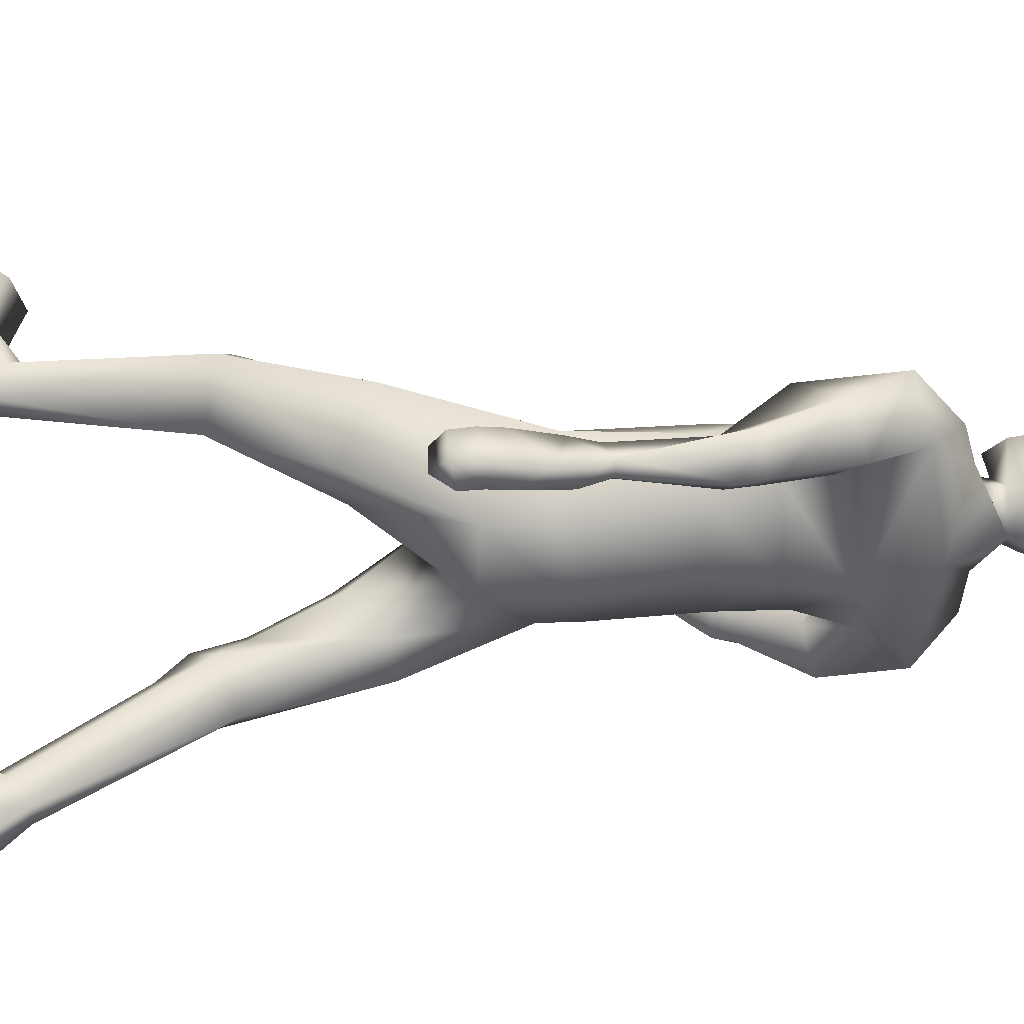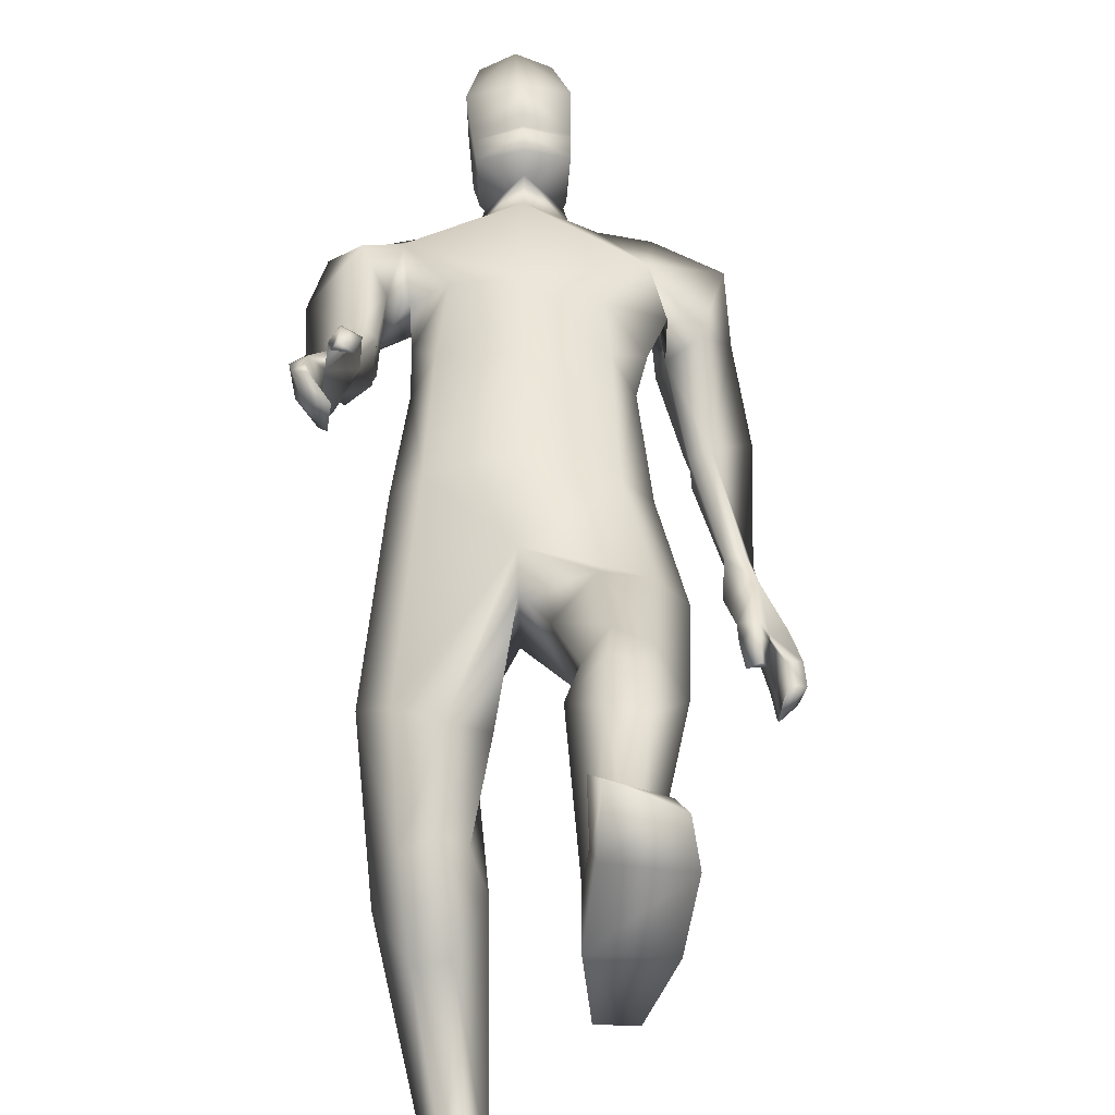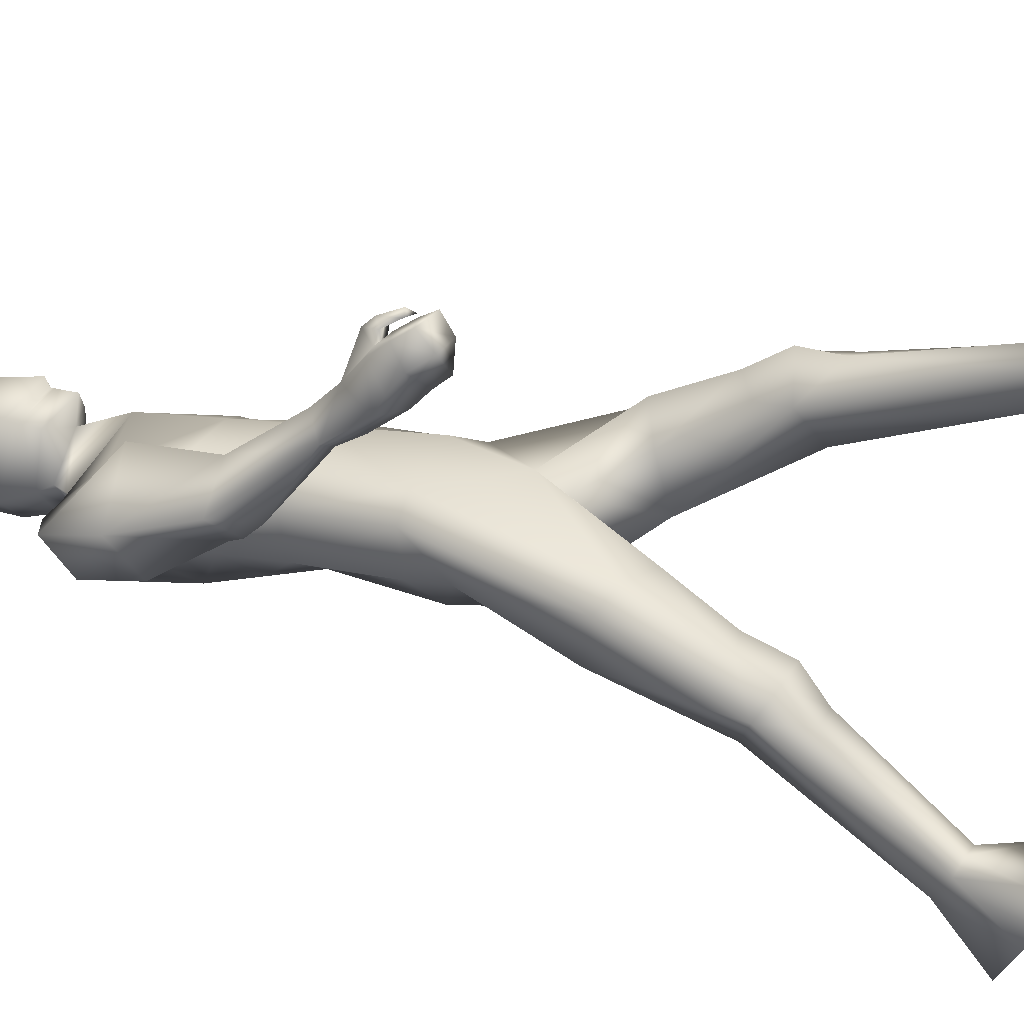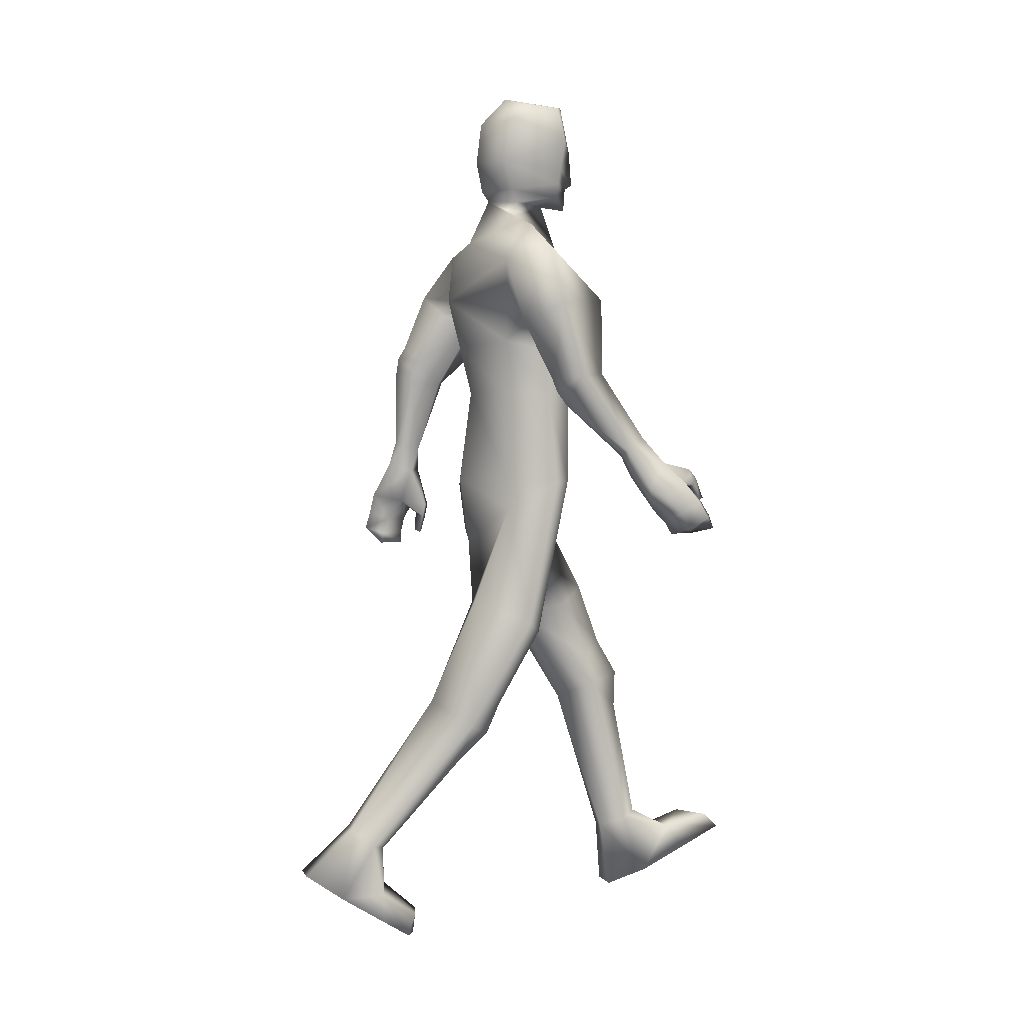
<metadata>
{"format":"obj","ext":"obj","renderer":"f3d","projection":"perspective","resolution":1024,"background":"white","views":[{"elev":-46.7,"azim":-88.0,"up":"+Y"},{"elev":47.6,"azim":177.4,"up":"+Y"},{"elev":17.3,"azim":110.6,"up":"+Y"},{"elev":6.8,"azim":72.2,"up":"+Z"}]}
</metadata>
<code>
o HumanMale
v -0.4375 0.07379 2.128
v -0.07532 0.2617 2.583
v -0.07482 -0.2155 2.579
v -0.4122 0.07394 2.568
v -0.3362 0.2022 2.615
v -0.3264 -0.1171 2.57
v -0.5305 0.04052 2.929
v -0.09172 -0.3233 3.029
v -0.4921 -0.1482 3.022
v -0.4793 0.1399 3.073
v -0.1012 0.2321 3.272
v -0.5097 -0.02792 3.362
v -0.3399 -0.01826 3.403
v -0.7273 -0.01967 3.196
v -0.04941 0.2802 2.15
v -0.05226 -0.2785 2.158
v -0.3034 -0.2098 2.108
v -0.03169 0.2039 1.853
v -0.1026 -0.2117 3.31
v -0.5531 -0.169 3.245
v -0.2564 -0.02411 3.436
v -0.739 -0.1401 2.99
v -0.6147 -0.305 3.042
v -0.6242 0.05422 2.834
v -0.7902 -0.3202 2.733
v -0.6482 -0.203 2.604
v -0.661 -0.3981 2.783
v -0.5017 -0.228 2.946
v -0.5236 -0.08538 2.872
v -0.582 -0.2402 2.596
v -0.5768 -0.3478 2.714
v -0.6744 -0.4287 2.729
v -0.5958 -0.3728 2.673
v -0.6715 -0.4409 2.649
v -0.5954 -0.3812 2.609
v -0.7609 -0.4102 2.297
v -0.7076 -0.4385 2.288
v -0.6767 -0.4084 2.283
v -0.6672 -0.3264 2.262
v -0.7309 -0.3106 2.256
v -0.7878 -0.4585 2.124
v -0.7588 -0.3075 2.15
v -0.6986 -0.4748 2.179
v -0.6533 -0.375 2.141
v -0.6738 -0.4118 2.163
v -0.338 0.183 2.124
v -0.2875 -0.184 1.879
v -0.03499 -0.242 1.86
v -0.4942 0.2616 1.56
v -0.39 0.3503 1.587
v -0.3276 0.0477 1.438
v -0.2409 0.4124 1.56
v -0.1082 0.2835 1.496
v -0.1679 0.05454 1.456
v -0.3707 0.5027 1.214
v -0.2543 0.3032 0.9901
v -0.2573 0.5209 1.269
v -0.1762 0.445 1.208
v -0.3577 0.5737 1.078
v -0.2407 0.6143 1.1
v -0.1243 0.4527 1.069
v -0.4499 0.4718 1.041
v -0.3409 0.5876 0.9138
v -0.2215 0.6017 0.929
v -0.2965 0.6353 0.3285
v -0.2562 0.6831 0.3612
v -0.2455 0.515 0.2999
v -0.1923 0.7016 0.3644
v -0.1333 0.6312 0.3387
v -0.172 0.511 0.3057
v -0.3542 0.7142 0.06141
v -0.1186 0.7425 0.06024
v -0.2585 0.5419 -0.004962
v -0.1409 0.5507 -0.003286
v -0.3631 0.8302 0.2287
v -0.146 0.8766 0.2739
v -0.3451 1.016 0.2976
v -0.3751 1.072 0.2078
v -0.3995 0.9227 0.1525
v -0.1567 0.9735 0.1508
v -0.1408 1.09 0.3212
v -0.1735 1.173 0.2397
v -0.2368 -0.008615 3.51
v -0.1119 0.1585 3.487
v -0.7758 -0.3341 1.962
v -0.8309 -0.4804 2.027
v -0.7821 -0.39 1.976
v -0.681 -0.302 1.902
v -0.7424 -0.271 1.901
v -0.775 -0.3137 1.911
v -0.7597 -0.3246 1.825
v -0.6944 -0.3183 1.818
v -0.7417 -0.2943 1.818
v -0.6782 -0.2898 1.967
v -0.7399 -0.2603 1.958
v -0.7649 -0.5437 2.015
v -0.8549 -0.4873 1.926
v -0.7978 -0.4571 1.882
v -0.8573 -0.4994 1.82
v -0.8066 -0.4843 1.804
v -0.7943 -0.4969 1.756
v -0.7876 -0.5607 1.919
v -0.8008 -0.5797 1.837
v -0.8405 -0.3579 1.986
v -0.8741 -0.3867 1.895
v -0.8199 -0.3665 1.881
v -0.8795 -0.4036 1.81
v -0.8247 -0.3832 1.804
v -0.8049 -0.3883 1.754
v -0.2496 -0.03735 3.571
v -0.2615 0.1836 3.534
v -0.2594 -0.03988 3.91
v -0.2737 0.2203 3.812
v -0.2157 0.01272 3.982
v -0.2206 0.1991 3.965
v -0.1103 -0.1122 3.512
v -0.02918 0.1327 1.741
v -0.1096 -0.1452 3.559
v -0.1119 0.2756 3.471
v -0.1019 -0.1516 3.881
v -0.108 0.3021 3.758
v -0.1004 -0.02942 4.006
v -0.1032 0.255 3.971
v 0.3319 0.09351 2.164
v 0.2633 0.07402 2.594
v 0.1835 0.2023 2.636
v 0.1777 -0.117 2.589
v 0.2591 0.07698 3.002
v 0.2597 -0.1296 3.066
v 0.2722 0.164 3.176
v 0.2992 -0.02782 3.393
v 0.1251 -0.01781 3.417
v 0.5135 -0.00395 3.289
v 0.205 -0.1204 2.192
v 0.3912 -0.1814 3.229
v 0.03766 -0.02325 3.44
v 0.5786 0.04197 3.03
v 0.489 -0.1216 2.934
v 0.3964 0.2906 3.034
v 0.5752 0.1294 2.688
v 0.4164 0.2879 2.689
v 0.4556 0.02709 2.666
v 0.3624 -0.005587 2.894
v 0.3272 0.1557 2.951
v 0.3547 0.2617 2.656
v 0.3632 0.1025 2.658
v 0.4666 0.04683 2.607
v 0.3803 0.1182 2.611
v 0.4579 0.09714 2.544
v 0.3754 0.1587 2.562
v 0.5235 0.3837 2.328
v 0.4657 0.3665 2.301
v 0.4404 0.3969 2.316
v 0.4201 0.4587 2.358
v 0.4683 0.4789 2.381
v 0.5426 0.4917 2.147
v 0.5022 0.5756 2.263
v 0.4774 0.4187 2.194
v 0.396 0.5236 2.259
v 0.4361 0.4651 2.229
v 0.2329 0.183 2.163
v 0.2121 -0.1148 2.034
v 0.4388 -0.07683 1.506
v 0.3373 -0.000503 1.449
v 0.2673 -0.3031 1.595
v 0.1906 0.01719 1.378
v 0.0548 -0.1115 1.436
v 0.1106 -0.2655 1.577
v 0.3285 -0.2016 1.1
v 0.209 -0.4999 1.115
v 0.2149 -0.1462 1.115
v 0.1323 -0.2401 1.135
v 0.3199 -0.2633 0.9614
v 0.204 -0.2202 0.9391
v 0.08277 -0.3452 1.041
v 0.4093 -0.3565 1.021
v 0.3068 -0.3824 0.847
v 0.1876 -0.3609 0.841
v 0.274 -0.8075 0.4391
v 0.2278 -0.7534 0.4126
v 0.2205 -0.9052 0.5147
v 0.1635 -0.7423 0.4005
v 0.1107 -0.8022 0.4442
v 0.1469 -0.9027 0.5188
v 0.3309 -0.9761 0.2122
v 0.09458 -0.9689 0.1918
v 0.2416 -1.131 0.3122
v 0.1239 -1.128 0.3063
v 0.3296 -0.7745 0.2119
v 0.1088 -0.721 0.2044
v 0.3007 -0.6137 0.09759
v 0.33 -0.6551 0.00046
v 0.3624 -0.7839 0.09083
v 0.1176 -0.767 0.05451
v 0.09273 -0.5617 0.05617
v 0.1232 -0.5802 -0.05957
v 0.01561 -0.006878 3.508
v 0.479 0.6863 2.168
v 0.5626 0.5657 2.098
v 0.4887 0.6456 2.134
v 0.3793 0.7406 2.156
v 0.4382 0.7684 2.178
v 0.4742 0.7375 2.15
v 0.4657 0.7757 2.077
v 0.4019 0.777 2.061
v 0.4431 0.8035 2.081
v 0.3822 0.6991 2.206
v 0.4408 0.7319 2.222
v 0.5087 0.5193 2.039
v 0.5693 0.6408 2.029
v 0.502 0.68 2.023
v 0.5445 0.6965 1.943
v 0.4946 0.7178 1.952
v 0.4662 0.7338 1.914
v 0.5093 0.5833 1.972
v 0.4822 0.6238 1.917
v 0.5433 0.6702 2.166
v 0.5817 0.7325 2.072
v 0.5287 0.7512 2.084
v 0.5721 0.7781 1.998
v 0.5337 0.7985 2.006
v 0.5227 0.8261 1.942
v 0.03009 -0.03544 3.568
v 0.03797 0.1858 3.53
v 0.05527 -0.03728 3.903
v 0.06105 0.2231 3.804
v 0.01374 0.01461 3.977
v 0.01485 0.201 3.96
v -0.2676 0.202 3.672
v -0.1157 0.3184 3.598
v -0.2583 -0.07892 3.706
v -0.1055 -0.1743 3.697
v 0.04946 0.2046 3.666
v 0.04621 -0.07641 3.7
v -0.1123 0.2805 3.544
v -0.2646 0.1928 3.603
v 0.04363 0.1953 3.596
v -0.2661 0.1974 3.637
v 0.04656 0.2 3.631
v -0.112 0.284 3.577
v -0.1122 0.282 3.561
v -0.2653 0.1951 3.62
v 0.04512 0.1977 3.613
v -0.3956 -0.1355 2.802
v -0.0835 -0.2694 2.804
v -0.08896 0.2467 2.927
v -0.4581 0.05448 2.754
v -0.3288 0.1597 2.895
v 0.1768 -0.1173 2.844
v 0.2564 0.07677 2.797
v 0.1353 0.1944 2.953
f 1 6 4
f 46 4 5
f 17 3 6
f 46 2 15
f 248 7 10
f 244 7 247
f 246 10 11
f 244 8 9
f 10 13 11
f 12 10 14
f 15 18 46
f 8 20 9
f 20 13 12
f 12 14 20
f 13 116 21
f 11 13 21
f 14 23 20
f 14 24 22
f 22 26 25
f 22 27 23
f 7 28 29
f 29 31 30
f 29 10 7
f 29 26 24
f 9 23 28
f 27 28 23
f 30 31 33
f 31 32 33
f 27 25 32
f 32 25 34
f 33 34 35
f 30 33 35
f 35 39 30
f 35 37 38
f 34 36 37
f 26 36 25
f 26 39 40
f 39 42 40
f 36 42 41
f 36 43 37
f 38 43 45
f 39 45 44
f 17 1 47
f 47 16 17
f 18 50 46
f 117 52 18
f 46 49 1
f 47 54 48
f 117 54 53
f 47 49 51
f 54 56 61
f 54 58 53
f 51 62 56
f 52 55 50
f 53 57 52
f 49 55 62
f 55 60 59
f 58 60 57
f 62 55 59
f 59 64 63
f 60 61 64
f 62 59 63
f 64 66 63
f 64 69 68
f 63 65 62
f 56 70 61
f 61 70 69
f 62 67 56
f 67 74 70
f 70 72 69
f 67 71 73
f 66 76 75
f 76 77 75
f 77 82 78
f 78 80 79
f 79 72 71
f 75 65 66
f 71 75 79
f 75 77 78
f 79 75 78
f 73 72 74
f 69 76 68
f 80 82 76
f 21 116 83
f 11 21 84
f 83 84 21
f 76 72 80
f 76 82 81
f 42 85 104
f 42 95 85
f 87 88 94
f 94 42 44
f 87 90 88
f 88 93 89
f 91 88 90
f 89 91 90
f 91 93 92
f 88 95 94
f 95 90 85
f 94 44 87
f 41 96 43
f 96 98 87
f 96 97 102
f 99 102 97
f 103 98 102
f 103 101 100
f 99 101 103
f 87 106 85
f 85 105 104
f 104 97 86
f 105 99 97
f 106 107 105
f 98 108 106
f 108 109 107
f 100 109 108
f 107 101 99
f 104 41 42
f 96 41 86
f 43 96 45
f 87 44 96
f 96 44 45
f 116 110 83
f 84 111 119
f 83 111 84
f 229 121 230
f 231 113 229
f 231 120 112
f 113 123 121
f 112 122 114
f 112 115 113
f 115 114 122
f 123 115 122
f 124 127 134
f 161 125 124
f 134 3 16
f 2 161 15
f 251 128 250
f 128 249 250
f 246 130 251
f 249 8 245
f 132 130 11
f 131 133 130
f 15 161 18
f 135 8 129
f 135 132 19
f 131 135 133
f 132 116 19
f 11 136 132
f 138 133 135
f 133 139 130
f 137 141 139
f 142 137 138
f 128 143 129
f 144 146 143
f 130 144 128
f 141 144 139
f 129 138 135
f 142 143 146
f 145 148 146
f 146 147 142
f 142 147 140
f 147 149 140
f 148 149 147
f 145 150 148
f 154 150 145
f 150 152 149
f 149 151 140
f 151 141 140
f 155 145 141
f 155 159 154
f 151 157 155
f 158 151 152
f 160 152 153
f 154 160 153
f 134 162 124
f 16 162 134
f 164 18 161
f 166 117 18
f 163 161 124
f 168 162 48
f 117 168 48
f 162 163 124
f 168 170 165
f 172 168 167
f 165 176 163
f 169 166 164
f 171 167 166
f 163 169 164
f 169 174 171
f 174 172 171
f 176 173 169
f 173 178 174
f 174 178 175
f 176 177 173
f 180 178 177
f 178 183 175
f 179 177 176
f 184 170 175
f 175 183 184
f 181 176 170
f 188 181 184
f 186 184 183
f 181 185 179
f 180 190 182
f 191 190 189
f 191 196 195
f 192 194 196
f 193 186 194
f 179 189 180
f 185 193 189
f 189 192 191
f 193 192 189
f 186 187 188
f 190 183 182
f 194 190 196
f 136 197 116
f 11 84 136
f 197 136 84
f 190 194 186
f 190 195 196
f 157 217 198
f 157 198 208
f 200 207 201
f 157 207 159
f 203 200 201
f 201 206 205
f 201 204 203
f 202 204 206
f 204 205 206
f 208 201 207
f 208 203 202
f 207 200 159
f 156 158 209
f 209 211 215
f 209 210 199
f 215 212 210
f 211 216 215
f 216 213 214
f 212 216 214
f 200 219 211
f 218 198 217
f 210 217 199
f 218 212 220
f 219 220 221
f 211 221 213
f 221 220 222
f 213 222 214
f 220 214 222
f 217 156 199
f 209 199 156
f 158 160 209
f 200 209 159
f 209 160 159
f 223 116 197
f 84 119 224
f 224 197 84
f 121 233 230
f 226 234 233
f 234 120 232
f 123 226 121
f 225 122 120
f 228 225 226
f 228 122 227
f 123 122 228
f 239 233 234
f 240 233 239
f 238 231 229
f 238 230 240
f 111 235 119
f 110 236 111
f 118 231 110
f 235 224 119
f 237 223 224
f 234 118 223
f 242 240 241
f 242 231 238
f 240 243 241
f 243 239 234
f 237 243 234
f 241 237 235
f 236 231 242
f 236 241 235
f 127 245 3
f 246 126 2
f 125 249 127
f 126 250 125
f 6 245 244
f 5 246 2
f 4 244 247
f 5 247 248
f 1 17 6
f 46 1 4
f 17 16 3
f 46 5 2
f 248 247 7
f 244 9 7
f 246 248 10
f 244 245 8
f 10 12 13
f 8 19 20
f 20 19 13
f 13 19 116
f 14 22 23
f 14 10 24
f 22 24 26
f 22 25 27
f 7 9 28
f 29 28 31
f 29 24 10
f 29 30 26
f 9 20 23
f 27 31 28
f 31 27 32
f 33 32 34
f 35 38 39
f 35 34 37
f 34 25 36
f 26 40 36
f 26 30 39
f 39 44 42
f 36 40 42
f 36 41 43
f 38 37 43
f 39 38 45
f 47 48 16
f 18 52 50
f 117 53 52
f 46 50 49
f 47 51 54
f 117 48 54
f 47 1 49
f 54 51 56
f 54 61 58
f 51 49 62
f 52 57 55
f 53 58 57
f 49 50 55
f 55 57 60
f 58 61 60
f 59 60 64
f 64 68 66
f 64 61 69
f 63 66 65
f 56 67 70
f 62 65 67
f 67 73 74
f 70 74 72
f 67 65 71
f 66 68 76
f 76 81 77
f 77 81 82
f 78 82 80
f 79 80 72
f 75 71 65
f 73 71 72
f 69 72 76
f 94 95 42
f 87 85 90
f 88 92 93
f 91 92 88
f 89 93 91
f 88 89 95
f 95 89 90
f 96 102 98
f 96 86 97
f 99 103 102
f 103 100 98
f 87 98 106
f 85 106 105
f 104 105 97
f 105 107 99
f 106 108 107
f 98 100 108
f 100 101 109
f 107 109 101
f 104 86 41
f 116 118 110
f 83 110 111
f 229 113 121
f 231 112 113
f 231 232 120
f 113 115 123
f 112 120 122
f 112 114 115
f 124 125 127
f 161 126 125
f 134 127 3
f 2 126 161
f 251 130 128
f 128 129 249
f 246 11 130
f 249 129 8
f 132 131 130
f 135 19 8
f 135 131 132
f 132 136 116
f 138 137 133
f 133 137 139
f 137 140 141
f 142 140 137
f 128 144 143
f 144 145 146
f 130 139 144
f 141 145 144
f 129 143 138
f 142 138 143
f 146 148 147
f 148 150 149
f 154 153 150
f 150 153 152
f 149 152 151
f 151 155 141
f 155 154 145
f 155 157 159
f 151 156 157
f 158 156 151
f 160 158 152
f 154 159 160
f 16 48 162
f 164 166 18
f 166 167 117
f 163 164 161
f 168 165 162
f 117 167 168
f 162 165 163
f 168 175 170
f 172 175 168
f 165 170 176
f 169 171 166
f 171 172 167
f 163 176 169
f 169 173 174
f 174 175 172
f 173 177 178
f 180 182 178
f 178 182 183
f 179 180 177
f 184 181 170
f 181 179 176
f 188 187 181
f 186 188 184
f 181 187 185
f 180 189 190
f 191 195 190
f 191 192 196
f 192 193 194
f 193 185 186
f 179 185 189
f 186 185 187
f 190 186 183
f 157 208 207
f 203 198 200
f 201 202 206
f 201 205 204
f 202 203 204
f 208 202 201
f 208 198 203
f 209 200 211
f 209 215 210
f 215 216 212
f 211 213 216
f 200 198 219
f 218 219 198
f 210 218 217
f 218 210 212
f 219 218 220
f 211 219 221
f 213 221 222
f 220 212 214
f 217 157 156
f 223 118 116
f 224 223 197
f 121 226 233
f 226 225 234
f 234 225 120
f 123 228 226
f 225 227 122
f 228 227 225
f 240 230 233
f 238 229 230
f 111 236 235
f 110 231 236
f 118 232 231
f 235 237 224
f 237 234 223
f 234 232 118
f 242 238 240
f 240 239 243
f 241 243 237
f 236 242 241
f 127 249 245
f 246 251 126
f 125 250 249
f 126 251 250
f 6 3 245
f 5 248 246
f 4 6 244
f 5 4 247
o Gunroot
v 0.5101 0.5816 2.141
v 0.5317 0.6458 2.061
v 0.5109 0.6097 2.095
f 253 252 254

</code>
